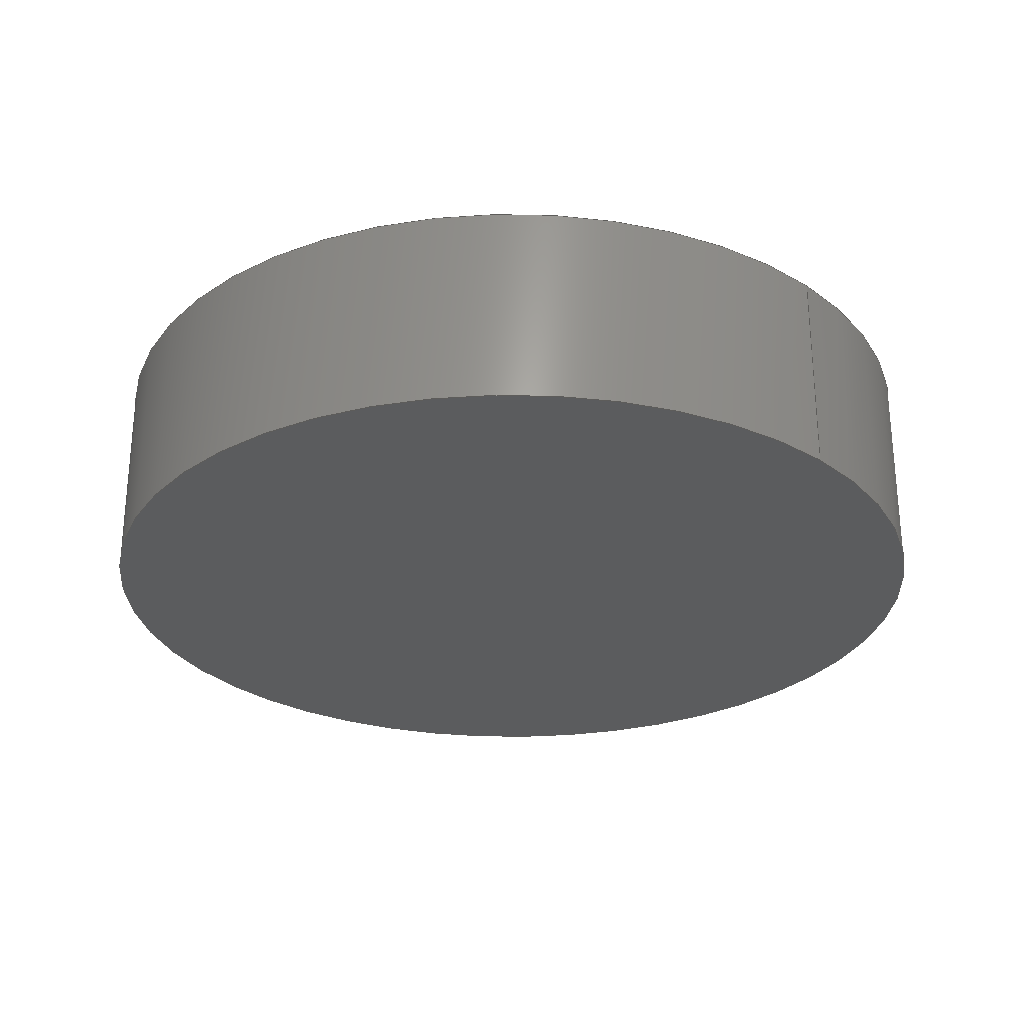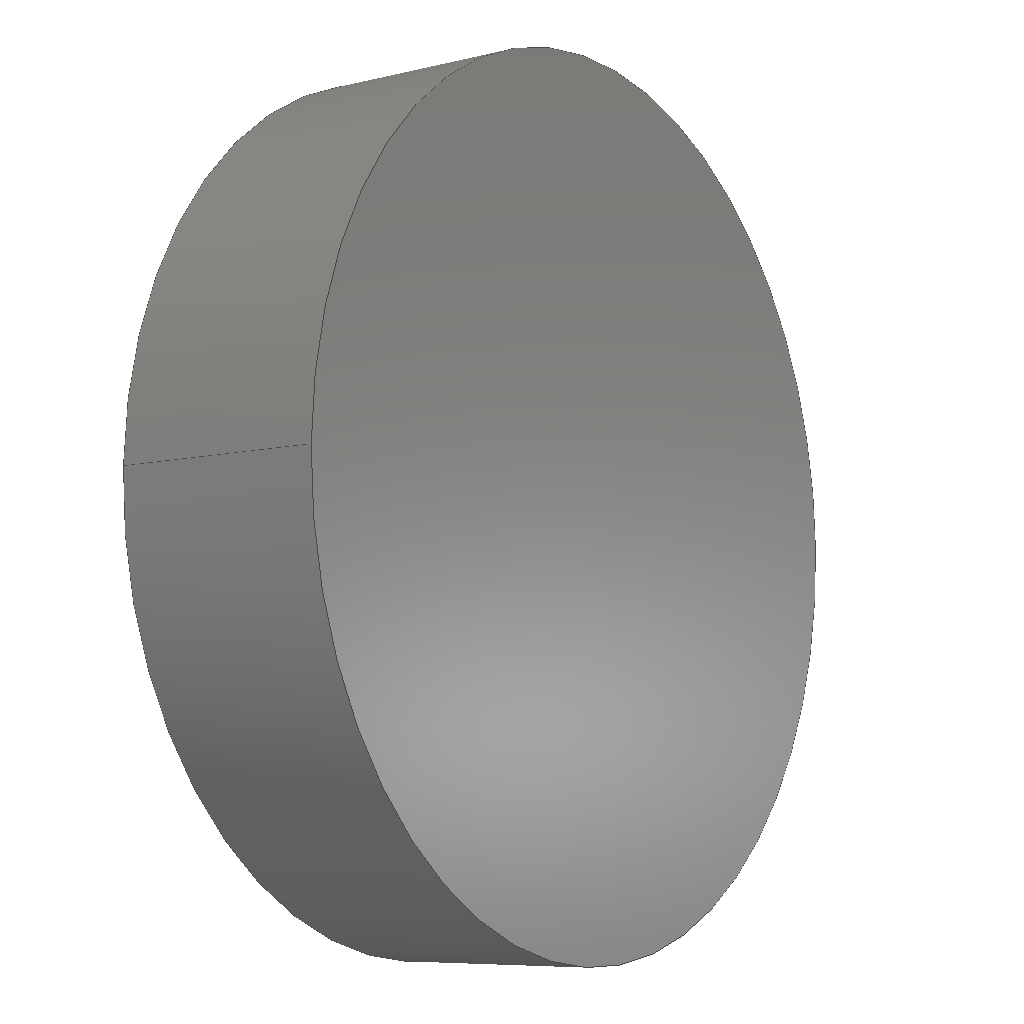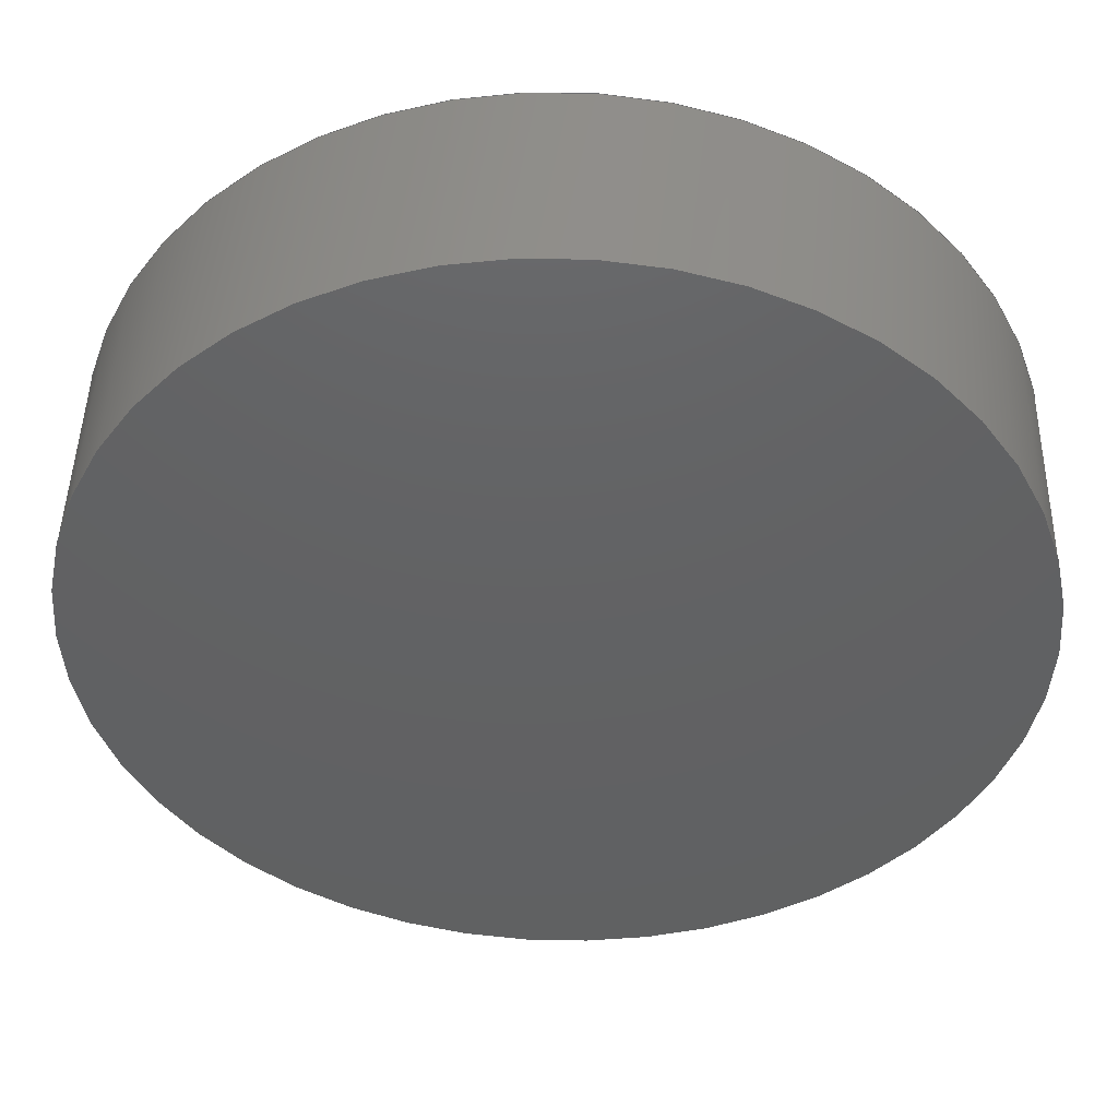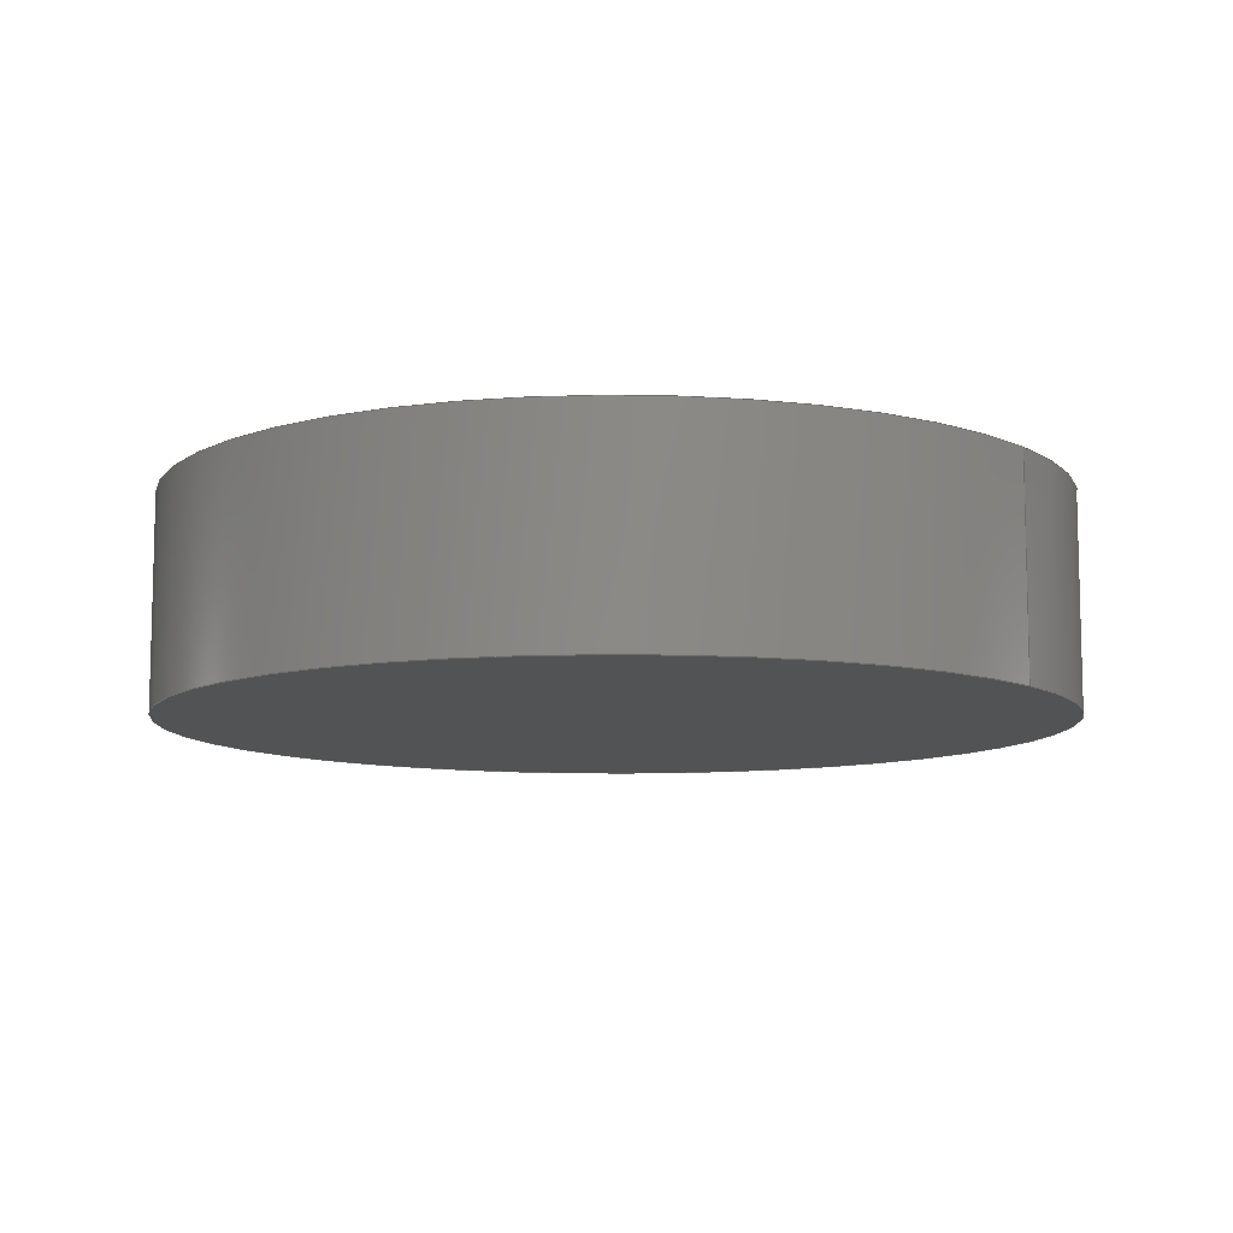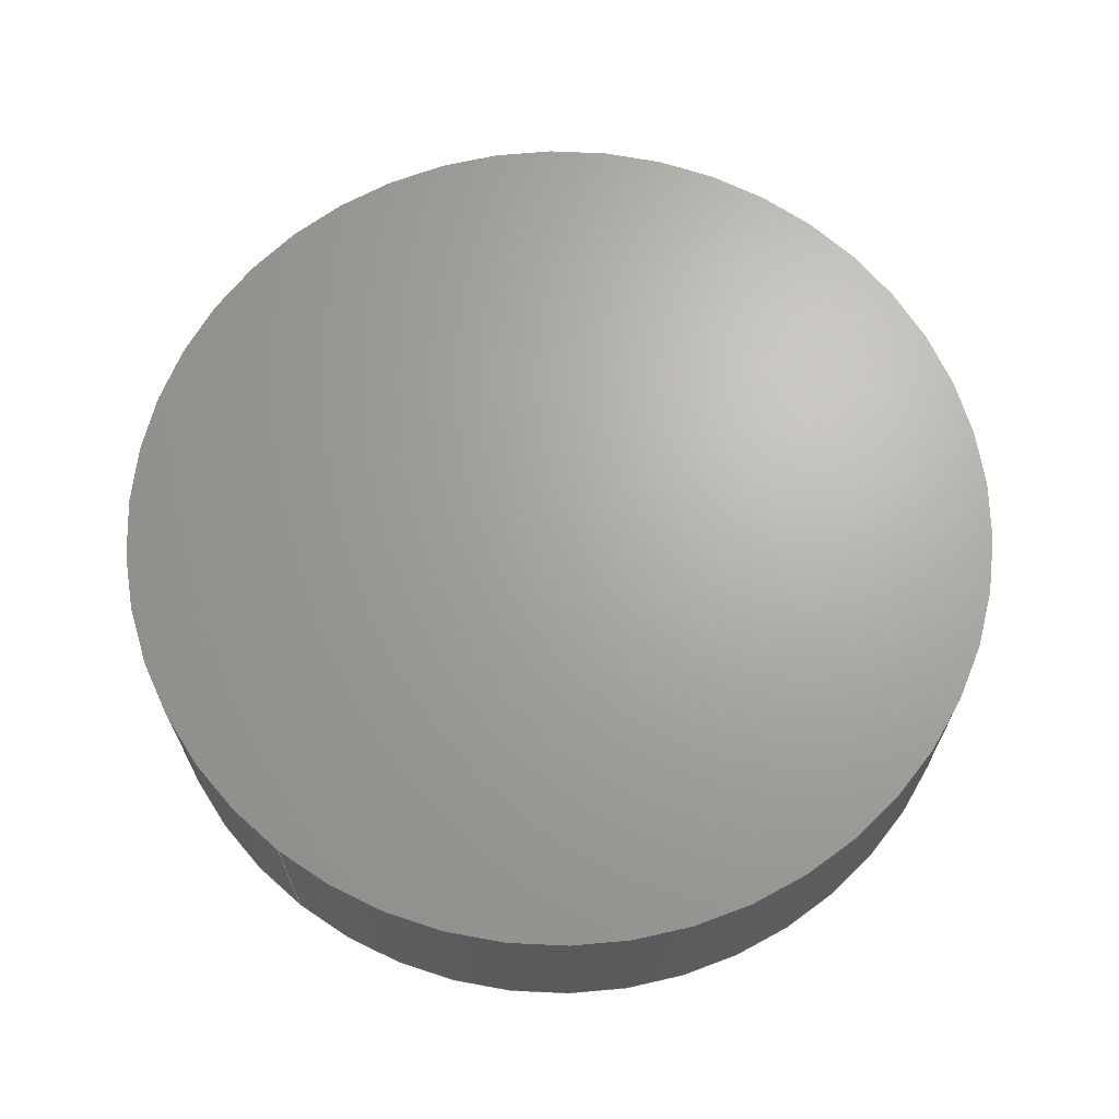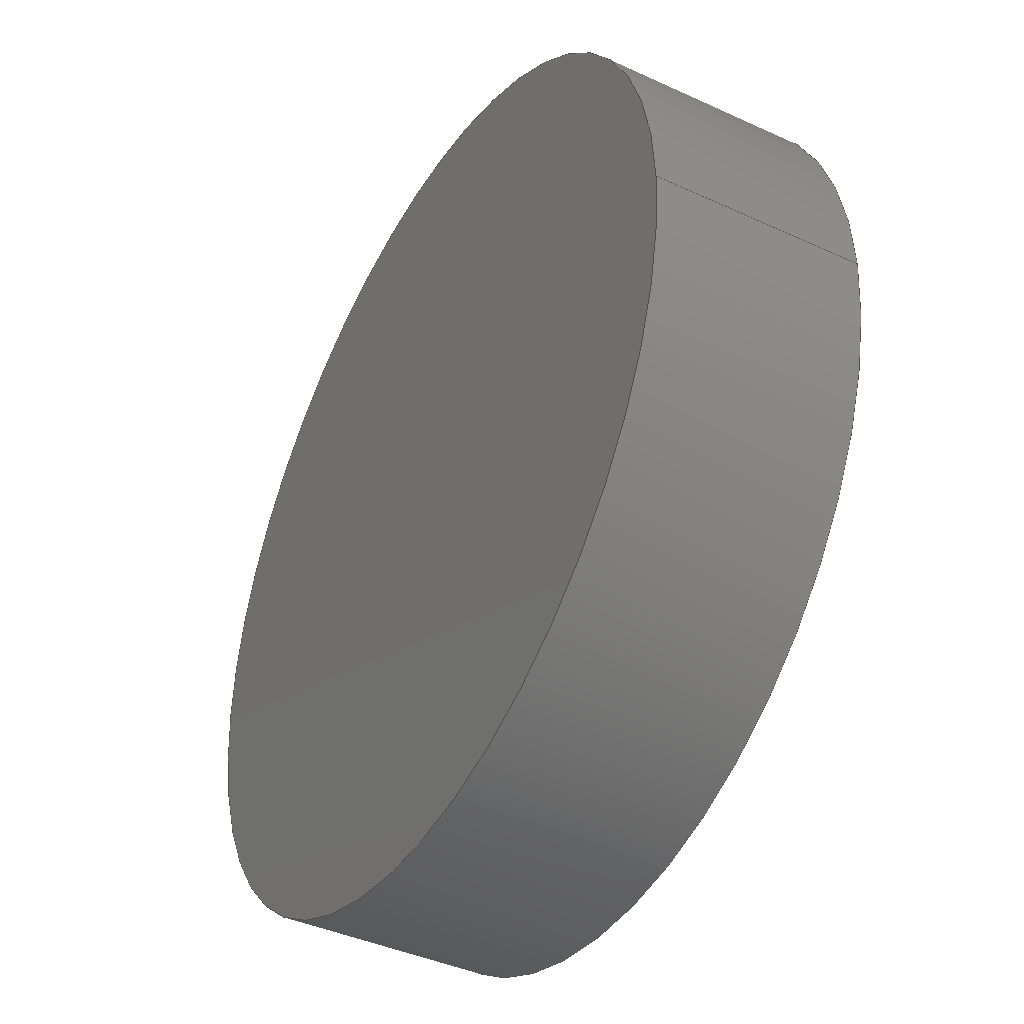
<metadata>
{"format":"step","ext":"step","renderer":"f3d","projection":"perspective","resolution":1024,"background":"white","views":[{"elev":-27.6,"azim":-134.7,"up":"+Z"},{"elev":-7.6,"azim":124.7,"up":"+Y"},{"elev":46.3,"azim":1.3,"up":"+Y"},{"elev":-9.6,"azim":-143.3,"up":"+Z"},{"elev":67.1,"azim":-52.1,"up":"+Z"},{"elev":-41.3,"azim":-119.2,"up":"+Y"}]}
</metadata>
<code>
ISO-10303-21;
DATA;
#1 = DIRECTION ( 'NONE',  ( 1, 0, -0 ) ) ;
#2 = PRODUCT_DEFINITION_CONTEXT ( 'detailed design', #45, 'design' ) ;
#3 = EDGE_CURVE ( 'NONE', #69, #13, #106, .T. ) ;
#4 = UNCERTAINTY_MEASURE_WITH_UNIT (LENGTH_MEASURE( 1e-05 ), #36, 'distance_accuracy_value', 'NONE');
#5 = CIRCLE ( 'NONE', #108, 21 ) ;
#6 = MECHANICAL_DESIGN_GEOMETRIC_PRESENTATION_REPRESENTATION (  '', ( #44 ), #125 ) ;
#7 = ORIENTED_EDGE ( 'NONE', *, *, #68, .F. ) ;
#8 = FACE_OUTER_BOUND ( 'NONE', #133, .T. ) ;
#9 = PRODUCT_CONTEXT ( 'NONE', #35, 'mechanical' ) ;
#10 = DIRECTION ( 'NONE',  ( 1, 0, -0 ) ) ;
#11 = ORIENTED_EDGE ( 'NONE', *, *, #31, .T. ) ;
#12 = PRODUCT_DEFINITION ( 'UNKNOWN', '', #116, #2 ) ;
#13 = VERTEX_POINT ( 'NONE', #32 ) ;
#14 = CYLINDRICAL_SURFACE ( 'NONE', #72, 21 ) ;
#15 = FACE_OUTER_BOUND ( 'NONE', #89, .T. ) ;
#16 = APPLICATION_PROTOCOL_DEFINITION ( 'draft international standard', 'automotive_design', 1998, #45 ) ;
#17 = CARTESIAN_POINT ( 'NONE',  ( 0, 0, 10 ) ) ;
#18 = DIRECTION ( 'NONE',  ( 0, 0, 1 ) ) ;
#19 = MANIFOLD_SOLID_BREP ( 'Boss-Extrude1', #82 ) ;
#20 = PRESENTATION_LAYER_ASSIGNMENT (  '', '', ( #23 ) ) ;
#21 = AXIS2_PLACEMENT_3D ( 'NONE', #130, #42, #77 ) ;
#22 = ORIENTED_EDGE ( 'NONE', *, *, #3, .T. ) ;
#23 = STYLED_ITEM ( 'NONE', ( #90 ), #19 ) ;
#24 =( NAMED_UNIT ( * ) SI_UNIT ( $, .STERADIAN. ) SOLID_ANGLE_UNIT ( ) );
#25 = SURFACE_STYLE_FILL_AREA ( #127 ) ;
#26 = ORIENTED_EDGE ( 'NONE', *, *, #3, .F. ) ;
#27 = CARTESIAN_POINT ( 'NONE',  ( 0, 0, 10 ) ) ;
#28 =( LENGTH_UNIT ( ) NAMED_UNIT ( * ) SI_UNIT ( .MILLI., .METRE. ) );
#29 = EDGE_CURVE ( 'NONE', #119, #114, #138, .T. ) ;
#30 = FACE_OUTER_BOUND ( 'NONE', #53, .T. ) ;
#31 = EDGE_CURVE ( 'NONE', #114, #119, #131, .T. ) ;
#32 = CARTESIAN_POINT ( 'NONE',  ( 21, 2.572e-15, 10 ) ) ;
#33 = DIRECTION ( 'NONE',  ( 0, 0, 1 ) ) ;
#34 = SURFACE_SIDE_STYLE ('',( #25 ) ) ;
#35 = APPLICATION_CONTEXT ( 'automotive_design' ) ;
#36 =( LENGTH_UNIT ( ) NAMED_UNIT ( * ) SI_UNIT ( .MILLI., .METRE. ) );
#37 = EDGE_CURVE ( 'NONE', #13, #114, #98, .T. ) ;
#38 = SURFACE_SIDE_STYLE ('',( #137 ) ) ;
#39 = FACE_OUTER_BOUND ( 'NONE', #105, .T. ) ;
#40 = AXIS2_PLACEMENT_3D ( 'NONE', #27, #123, #1 ) ;
#41 = APPLICATION_PROTOCOL_DEFINITION ( 'draft international standard', 'automotive_design', 1998, #35 ) ;
#42 = DIRECTION ( 'NONE',  ( -0, -0, -1 ) ) ;
#43 =( NAMED_UNIT ( * ) SI_UNIT ( $, .STERADIAN. ) SOLID_ANGLE_UNIT ( ) );
#44 = STYLED_ITEM ( 'NONE', ( #140 ), #136 ) ;
#45 = APPLICATION_CONTEXT ( 'automotive_design' ) ;
#46 = DIRECTION ( 'NONE',  ( 1, 0, 0 ) ) ;
#47 = COLOUR_RGB ( '',0.7922, 0.8196, 0.9333 ) ;
#48 = CARTESIAN_POINT ( 'NONE',  ( 0, 0, 0 ) ) ;
#49 = DIRECTION ( 'NONE',  ( 1, 0, 0 ) ) ;
#50 = VECTOR ( 'NONE', #124, 1000 ) ;
#51 = FILL_AREA_STYLE ('',( #104 ) ) ;
#52 = AXIS2_PLACEMENT_3D ( 'NONE', #63, #18, #10 ) ;
#53 = EDGE_LOOP ( 'NONE', ( #58, #70 ) ) ;
#54 = EDGE_CURVE ( 'NONE', #69, #119, #80, .T. ) ;
#55 = DIRECTION ( 'NONE',  ( 0, 0, 1 ) ) ;
#56 = MECHANICAL_DESIGN_GEOMETRIC_PRESENTATION_REPRESENTATION (  '', ( #23 ), #95 ) ;
#57 = FILL_AREA_STYLE_COLOUR ( '', #111 ) ;
#58 = ORIENTED_EDGE ( 'NONE', *, *, #29, .F. ) ;
#59 = PRESENTATION_LAYER_ASSIGNMENT (  '', '', ( #44 ) ) ;
#60 = PRODUCT_DEFINITION_SHAPE ( 'NONE', 'NONE',  #12 ) ;
#61 = PLANE ( 'NONE',  #52 ) ;
#62 = DIRECTION ( 'NONE',  ( 0, 0, 1 ) ) ;
#63 = CARTESIAN_POINT ( 'NONE',  ( 0, 0, 0 ) ) ;
#64 = CARTESIAN_POINT ( 'NONE',  ( 0, 0, 10 ) ) ;
#65 = DIRECTION ( 'NONE',  ( -0, -0, -1 ) ) ;
#66 = DIRECTION ( 'NONE',  ( -1, 0, 0 ) ) ;
#67 = PRODUCT ( 'Fan', 'Fan', '', ( #9 ) ) ;
#68 = EDGE_CURVE ( 'NONE', #13, #69, #5, .T. ) ;
#69 = VERTEX_POINT ( 'NONE', #81 ) ;
#70 = ORIENTED_EDGE ( 'NONE', *, *, #31, .F. ) ;
#71 = VECTOR ( 'NONE', #120, 1000 ) ;
#72 = AXIS2_PLACEMENT_3D ( 'NONE', #17, #65, #66 ) ;
#73 =( NAMED_UNIT ( * ) PLANE_ANGLE_UNIT ( ) SI_UNIT ( $, .RADIAN. ) );
#74 = UNCERTAINTY_MEASURE_WITH_UNIT (LENGTH_MEASURE( 1e-05 ), #100, 'distance_accuracy_value', 'NONE');
#75 = SURFACE_STYLE_USAGE ( .BOTH. , #34 ) ;
#76 = ORIENTED_EDGE ( 'NONE', *, *, #29, .T. ) ;
#77 = DIRECTION ( 'NONE',  ( -1, 0, 0 ) ) ;
#78 = DIRECTION ( 'NONE',  ( 1, 0, 0 ) ) ;
#79 = CARTESIAN_POINT ( 'NONE',  ( 21, 2.572e-15, 0 ) ) ;
#80 = LINE ( 'NONE', #110, #50 ) ;
#81 = CARTESIAN_POINT ( 'NONE',  ( -21, 0, 10 ) ) ;
#82 = CLOSED_SHELL ( 'NONE', ( #132, #126, #84, #122 ) ) ;
#83 = AXIS2_PLACEMENT_3D ( 'NONE', #102, #62, #78 ) ;
#84 = ADVANCED_FACE ( 'NONE', ( #8 ), #129, .T. ) ;
#85 = ORIENTED_EDGE ( 'NONE', *, *, #37, .F. ) ;
#86 = AXIS2_PLACEMENT_3D ( 'NONE', #48, #55, #46 ) ;
#87 = PRODUCT_RELATED_PRODUCT_CATEGORY ( 'part', '', ( #67 ) ) ;
#88 = CARTESIAN_POINT ( 'NONE',  ( 0, 0, 0 ) ) ;
#89 = EDGE_LOOP ( 'NONE', ( #7, #135, #11, #117 ) ) ;
#90 = PRESENTATION_STYLE_ASSIGNMENT (( #75 ) ) ;
#91 = AXIS2_PLACEMENT_3D ( 'NONE', #107, #33, #99 ) ;
#92 =( NAMED_UNIT ( * ) PLANE_ANGLE_UNIT ( ) SI_UNIT ( $, .RADIAN. ) );
#93 = UNCERTAINTY_MEASURE_WITH_UNIT (LENGTH_MEASURE( 1e-05 ), #28, 'distance_accuracy_value', 'NONE');
#94 = SHAPE_DEFINITION_REPRESENTATION ( #60, #136 ) ;
#95 =( GEOMETRIC_REPRESENTATION_CONTEXT ( 3 ) GLOBAL_UNCERTAINTY_ASSIGNED_CONTEXT ( ( #74 ) ) GLOBAL_UNIT_ASSIGNED_CONTEXT ( ( #100, #73, #24 ) ) REPRESENTATION_CONTEXT ( 'NONE', 'WORKASPACE' ) );
#96 = ORIENTED_EDGE ( 'NONE', *, *, #54, .T. ) ;
#97 =( GEOMETRIC_REPRESENTATION_CONTEXT ( 3 ) GLOBAL_UNCERTAINTY_ASSIGNED_CONTEXT ( ( #4 ) ) GLOBAL_UNIT_ASSIGNED_CONTEXT ( ( #36, #92, #109 ) ) REPRESENTATION_CONTEXT ( 'NONE', 'WORKASPACE' ) );
#98 = LINE ( 'NONE', #134, #71 ) ;
#99 = DIRECTION ( 'NONE',  ( 1, 0, 0 ) ) ;
#100 =( LENGTH_UNIT ( ) NAMED_UNIT ( * ) SI_UNIT ( .MILLI., .METRE. ) );
#101 = SURFACE_STYLE_USAGE ( .BOTH. , #38 ) ;
#102 = CARTESIAN_POINT ( 'NONE',  ( 0, 0, 0 ) ) ;
#103 = CARTESIAN_POINT ( 'NONE',  ( -21, 0, 0 ) ) ;
#104 = FILL_AREA_STYLE_COLOUR ( '', #47 ) ;
#105 = EDGE_LOOP ( 'NONE', ( #85, #26, #96, #76 ) ) ;
#106 = CIRCLE ( 'NONE', #91, 21 ) ;
#107 = CARTESIAN_POINT ( 'NONE',  ( 0, 0, 10 ) ) ;
#108 = AXIS2_PLACEMENT_3D ( 'NONE', #64, #139, #49 ) ;
#109 =( NAMED_UNIT ( * ) SI_UNIT ( $, .STERADIAN. ) SOLID_ANGLE_UNIT ( ) );
#110 = CARTESIAN_POINT ( 'NONE',  ( -21, 0, 10 ) ) ;
#111 = COLOUR_RGB ( '',0.7922, 0.8196, 0.9333 ) ;
#112 = CYLINDRICAL_SURFACE ( 'NONE', #21, 21 ) ;
#113 = ORIENTED_EDGE ( 'NONE', *, *, #68, .T. ) ;
#114 = VERTEX_POINT ( 'NONE', #79 ) ;
#115 = AXIS2_PLACEMENT_3D ( 'NONE', #88, #128, #118 ) ;
#116 = PRODUCT_DEFINITION_FORMATION_WITH_SPECIFIED_SOURCE ( 'ANY', '', #67, .NOT_KNOWN. ) ;
#117 = ORIENTED_EDGE ( 'NONE', *, *, #54, .F. ) ;
#118 = DIRECTION ( 'NONE',  ( 1, 0, 0 ) ) ;
#119 = VERTEX_POINT ( 'NONE', #103 ) ;
#120 = DIRECTION ( 'NONE',  ( -0, -0, -1 ) ) ;
#121 =( NAMED_UNIT ( * ) PLANE_ANGLE_UNIT ( ) SI_UNIT ( $, .RADIAN. ) );
#122 = ADVANCED_FACE ( 'NONE', ( #30 ), #61, .F. ) ;
#123 = DIRECTION ( 'NONE',  ( 0, 0, 1 ) ) ;
#124 = DIRECTION ( 'NONE',  ( -0, -0, -1 ) ) ;
#125 =( GEOMETRIC_REPRESENTATION_CONTEXT ( 3 ) GLOBAL_UNCERTAINTY_ASSIGNED_CONTEXT ( ( #93 ) ) GLOBAL_UNIT_ASSIGNED_CONTEXT ( ( #28, #121, #43 ) ) REPRESENTATION_CONTEXT ( 'NONE', 'WORKASPACE' ) );
#126 = ADVANCED_FACE ( 'NONE', ( #39 ), #112, .T. ) ;
#127 = FILL_AREA_STYLE ('',( #57 ) ) ;
#128 = DIRECTION ( 'NONE',  ( 0, 0, 1 ) ) ;
#129 = PLANE ( 'NONE',  #40 ) ;
#130 = CARTESIAN_POINT ( 'NONE',  ( 0, 0, 10 ) ) ;
#131 = CIRCLE ( 'NONE', #86, 21 ) ;
#132 = ADVANCED_FACE ( 'NONE', ( #15 ), #14, .T. ) ;
#133 = EDGE_LOOP ( 'NONE', ( #22, #113 ) ) ;
#134 = CARTESIAN_POINT ( 'NONE',  ( 21, 2.572e-15, 10 ) ) ;
#135 = ORIENTED_EDGE ( 'NONE', *, *, #37, .T. ) ;
#136 = ADVANCED_BREP_SHAPE_REPRESENTATION ( 'Fan', ( #19, #83 ), #97 ) ;
#137 = SURFACE_STYLE_FILL_AREA ( #51 ) ;
#138 = CIRCLE ( 'NONE', #115, 21 ) ;
#139 = DIRECTION ( 'NONE',  ( 0, 0, 1 ) ) ;
#140 = PRESENTATION_STYLE_ASSIGNMENT (( #101 ) ) ;
ENDSEC;
END-ISO-10303-21;

</code>
